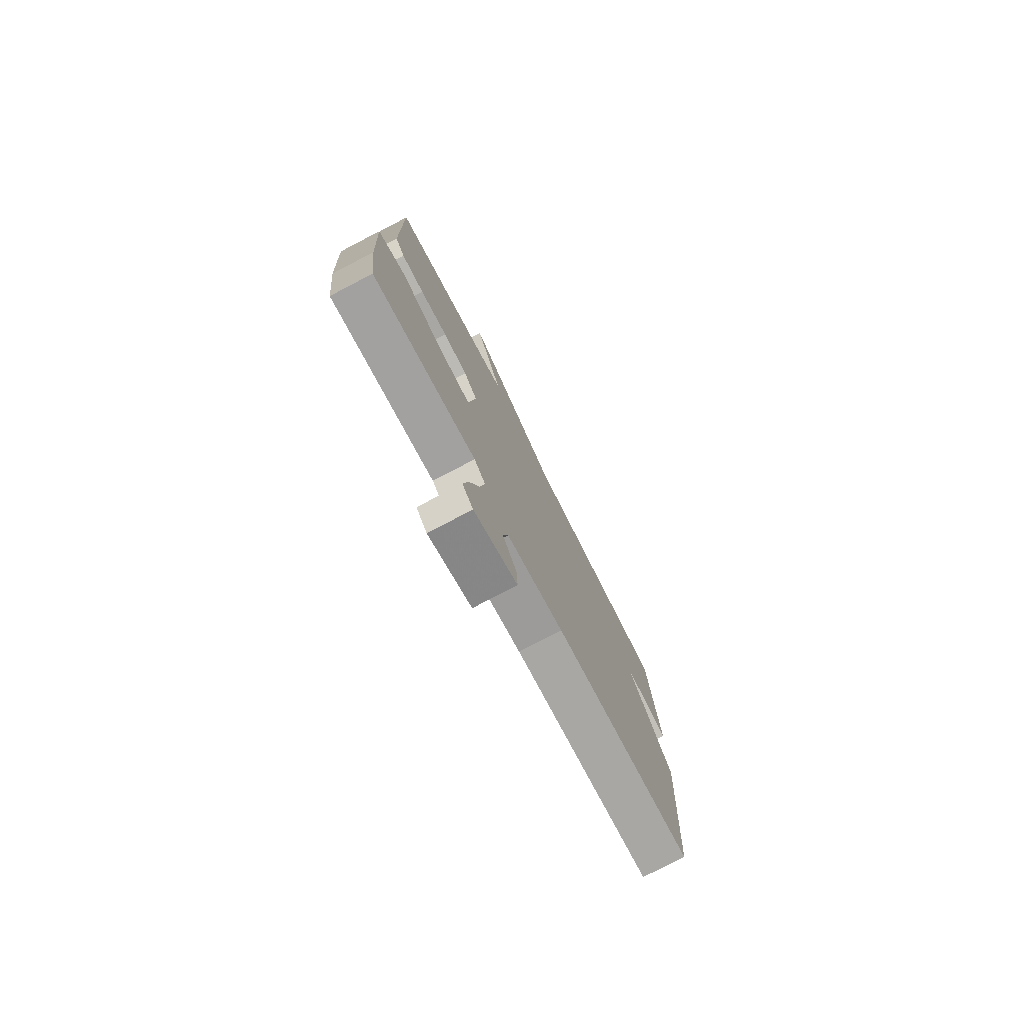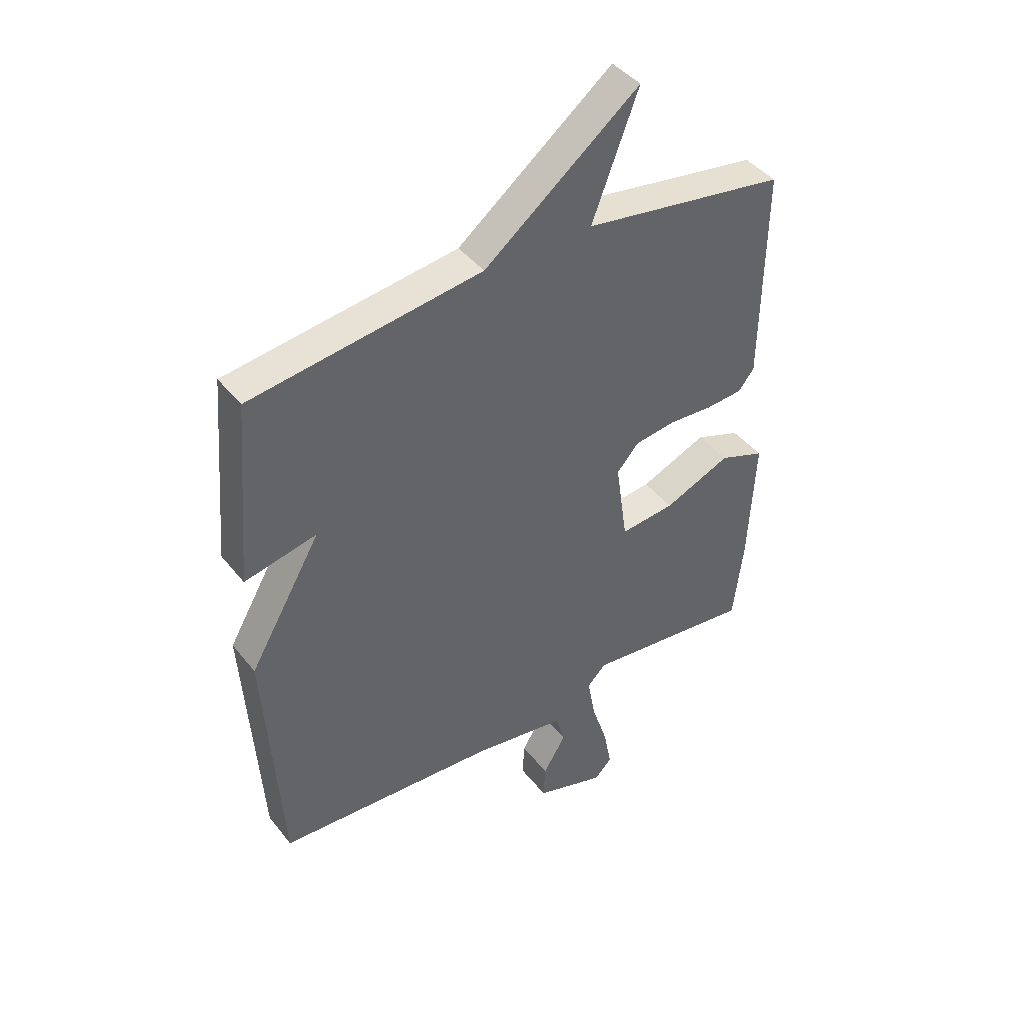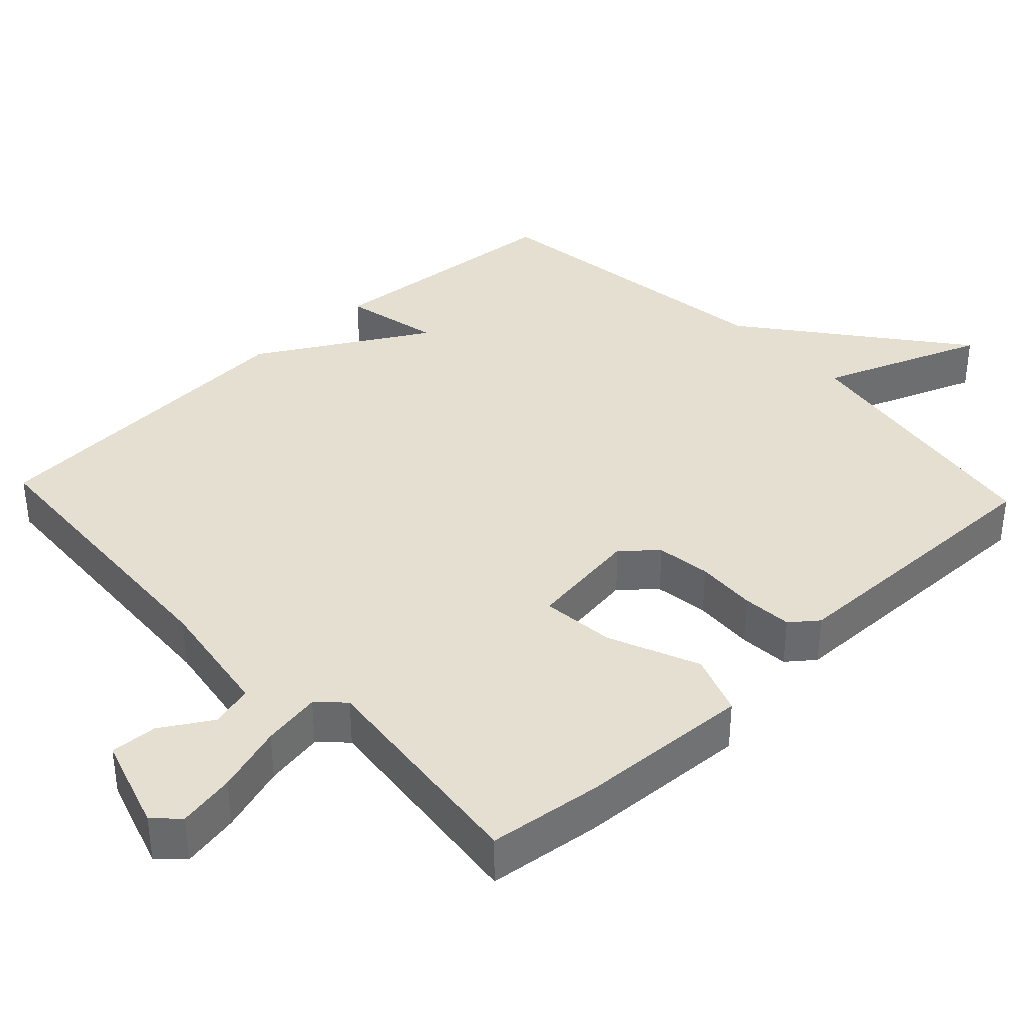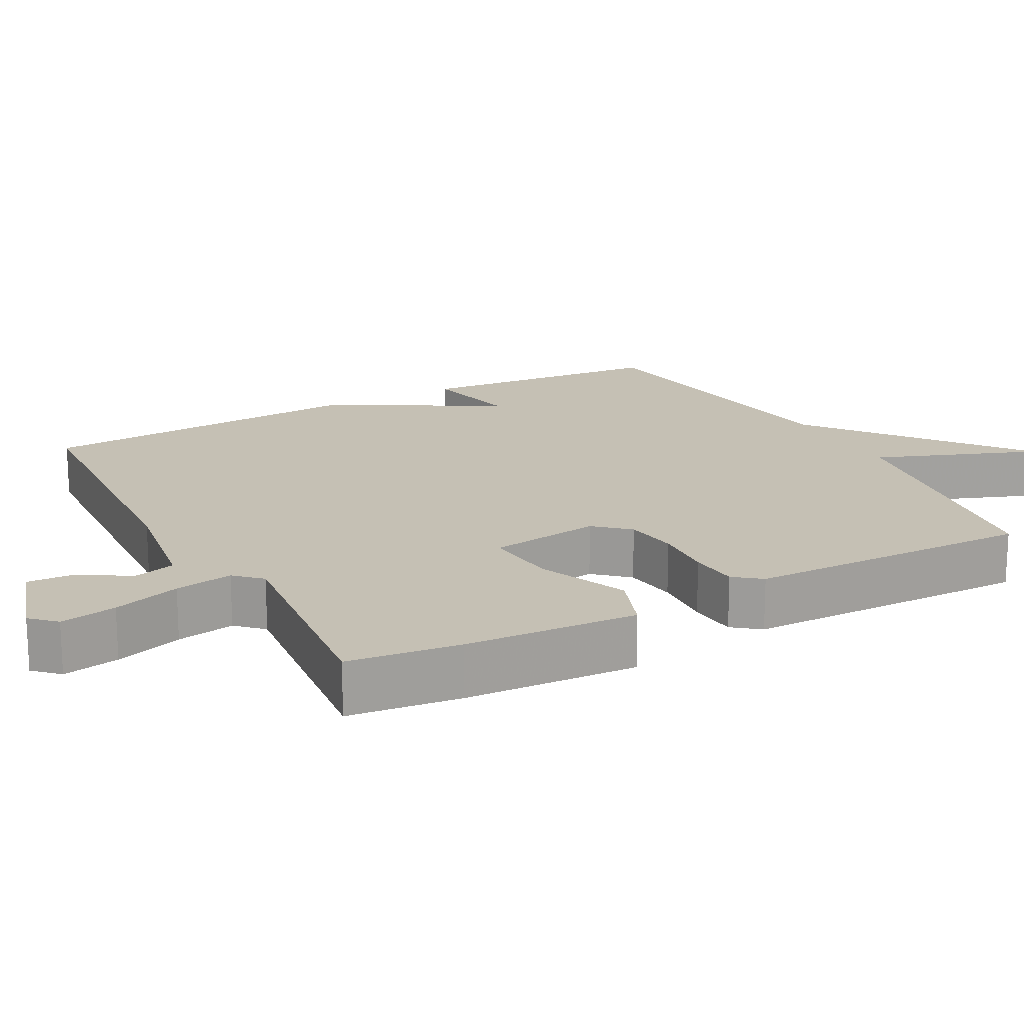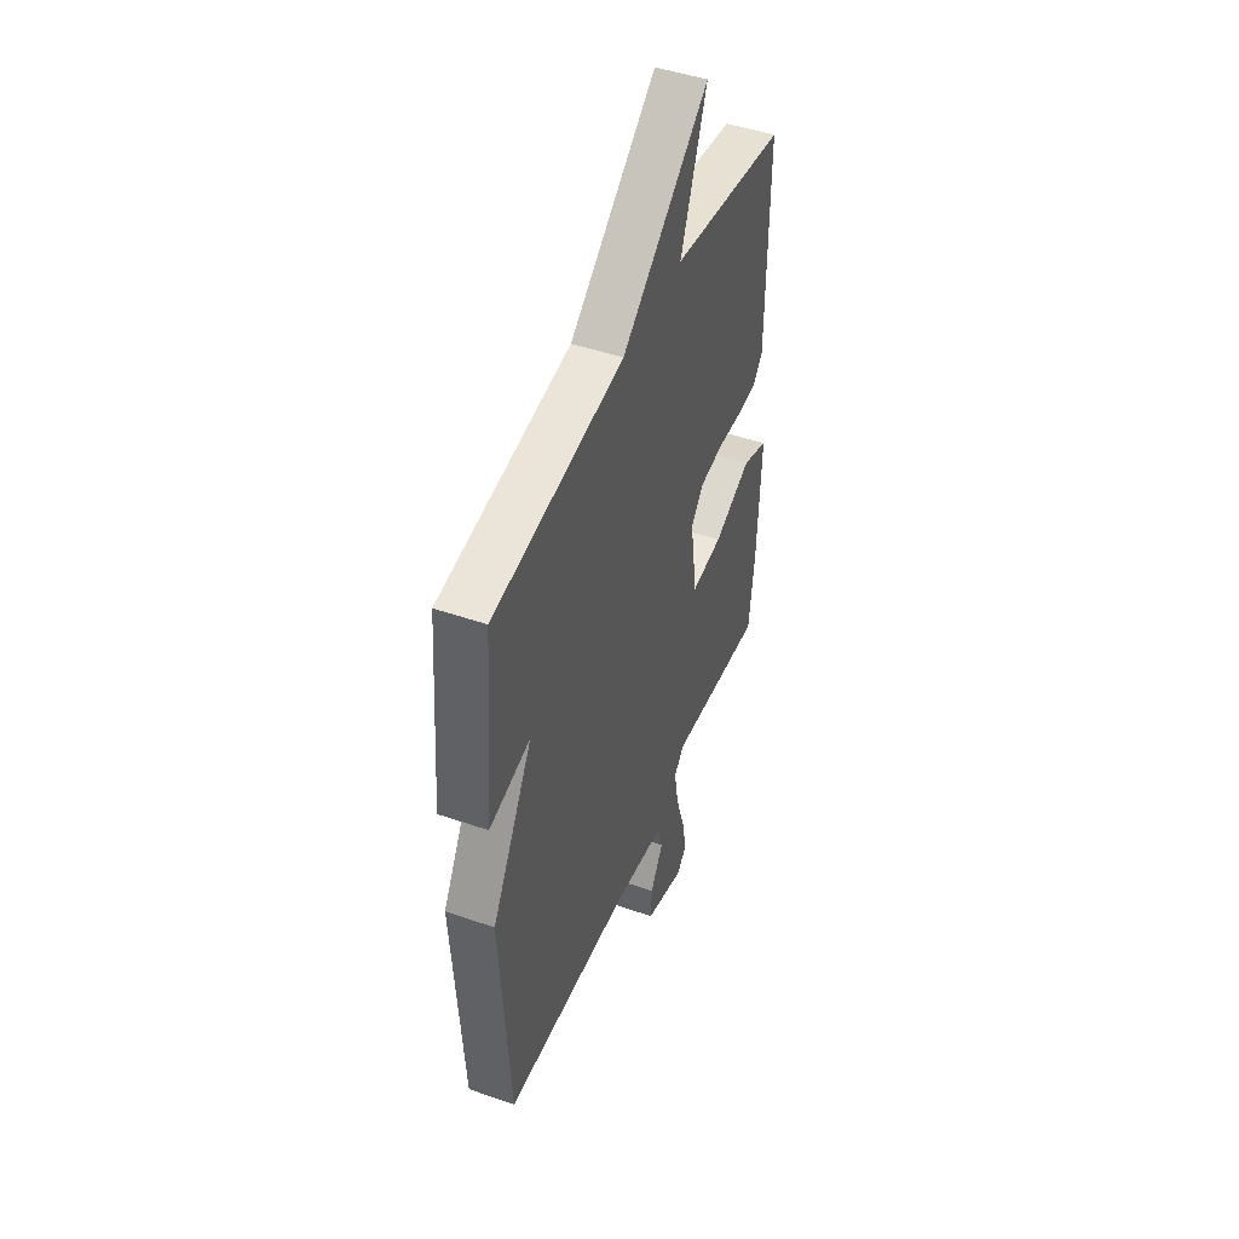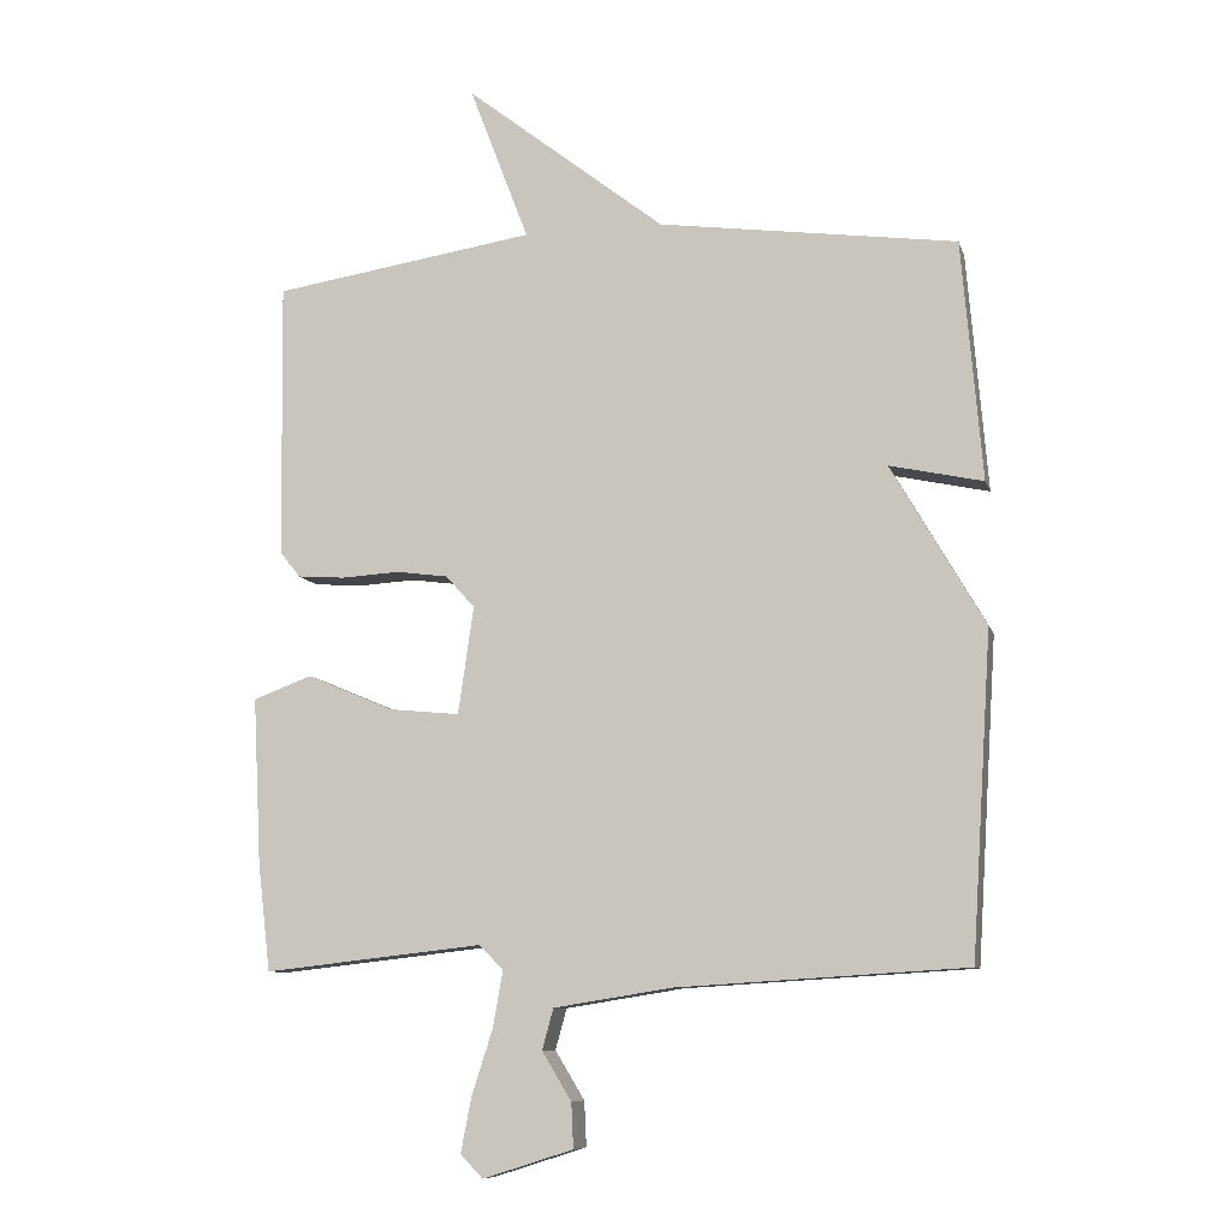
<metadata>
{"format":"obj","ext":"obj","renderer":"f3d","projection":"perspective","resolution":1024,"background":"white","views":[{"elev":-77.6,"azim":-62.5,"up":"+Z"},{"elev":42.6,"azim":144.9,"up":"+Z"},{"elev":37.3,"azim":-133.2,"up":"+Y"},{"elev":18.2,"azim":-118.3,"up":"+Y"},{"elev":46.8,"azim":111.4,"up":"+Z"},{"elev":-9.2,"azim":14.1,"up":"+Z"}]}
</metadata>
<code>
v -0.5 0.07 -0.5
v -0.518 0.07 -0.346
v -0.53 0.07 -0.109
v -0.446 0.07 -0.078
v -0.323 0.07 -0.13
v -0.222 0.07 -0.14
v -0.2 0.07 0.013
v -0.241 0.07 0.059
v -0.315 0.07 0.069
v -0.398 0.07 0.064
v -0.466 0.07 0.069
v -0.495 0.07 0.106
v -0.5 0.07 0.5
v -0.125 0.07 0.558
v -0.21 0.07 0.781
v 0.075 0.07 0.558
v 0.5 0.07 0.5
v 0.529 0.07 0.158
v 0.396 0.07 0.187
v 0.529 0.07 -0.042
v 0.5 0.07 -0.5
v 0.089 0.07 -0.525
v -0.08 0.07 -0.552
v -0.096 0.07 -0.61
v -0.054 0.07 -0.679
v -0.051 0.07 -0.743
v -0.18 0.07 -0.784
v -0.212 0.07 -0.751
v -0.197 0.07 -0.673
v -0.167 0.07 -0.58
v -0.153 0.07 -0.5
v -0.187 0.07 -0.465
v -0.5 0 -0.5
v -0.518 0 -0.346
v -0.53 0 -0.109
v -0.446 0 -0.078
v -0.323 0 -0.13
v -0.222 0 -0.14
v -0.2 0 0.013
v -0.241 0 0.059
v -0.315 0 0.069
v -0.398 0 0.064
v -0.466 0 0.069
v -0.495 0 0.106
v -0.5 0 0.5
v -0.125 0 0.558
v -0.21 0 0.781
v 0.075 0 0.558
v 0.5 0 0.5
v 0.529 0 0.158
v 0.396 0 0.187
v 0.529 0 -0.042
v 0.5 0 -0.5
v 0.089 0 -0.525
v -0.08 0 -0.552
v -0.096 0 -0.61
v -0.054 0 -0.679
v -0.051 0 -0.743
v -0.18 0 -0.784
v -0.212 0 -0.751
v -0.197 0 -0.673
v -0.167 0 -0.58
v -0.153 0 -0.5
v -0.187 0 -0.465
f 28 29 30
f 27 28 30
f 26 27 30
f 25 26 30
f 24 25 30
f 23 24 30 31
f 22 23 31 32
f 21 22 32
f 20 21 32
f 19 20 32
f 16 17 18 19
f 14 15 16 19
f 13 14 19
f 12 13 19
f 11 12 19
f 10 11 19
f 9 10 19
f 8 9 19
f 7 8 19
f 6 7 19 32
f 3 4 5
f 2 3 5
f 1 2 5
f 32 1 5
f 5 6 32
f 62 61 60
f 62 60 59
f 62 59 58
f 62 58 57
f 62 57 56
f 63 62 56 55
f 64 63 55 54
f 64 54 53
f 64 53 52
f 64 52 51
f 51 50 49 48
f 51 48 47 46
f 51 46 45
f 51 45 44
f 51 44 43
f 51 43 42
f 51 42 41
f 51 41 40
f 51 40 39
f 64 51 39 38
f 37 36 35
f 37 35 34
f 37 34 33
f 37 33 64
f 64 38 37
f 1 33 34 2
f 2 34 35 3
f 3 35 36 4
f 4 36 37 5
f 5 37 38 6
f 6 38 39 7
f 7 39 40 8
f 8 40 41 9
f 9 41 42 10
f 10 42 43 11
f 11 43 44 12
f 12 44 45 13
f 13 45 46 14
f 14 46 47 15
f 15 47 48 16
f 16 48 49 17
f 17 49 50 18
f 18 50 51 19
f 19 51 52 20
f 20 52 53 21
f 21 53 54 22
f 22 54 55 23
f 23 55 56 24
f 24 56 57 25
f 25 57 58 26
f 26 58 59 27
f 27 59 60 28
f 28 60 61 29
f 29 61 62 30
f 30 62 63 31
f 31 63 64 32
f 32 64 33 1

</code>
